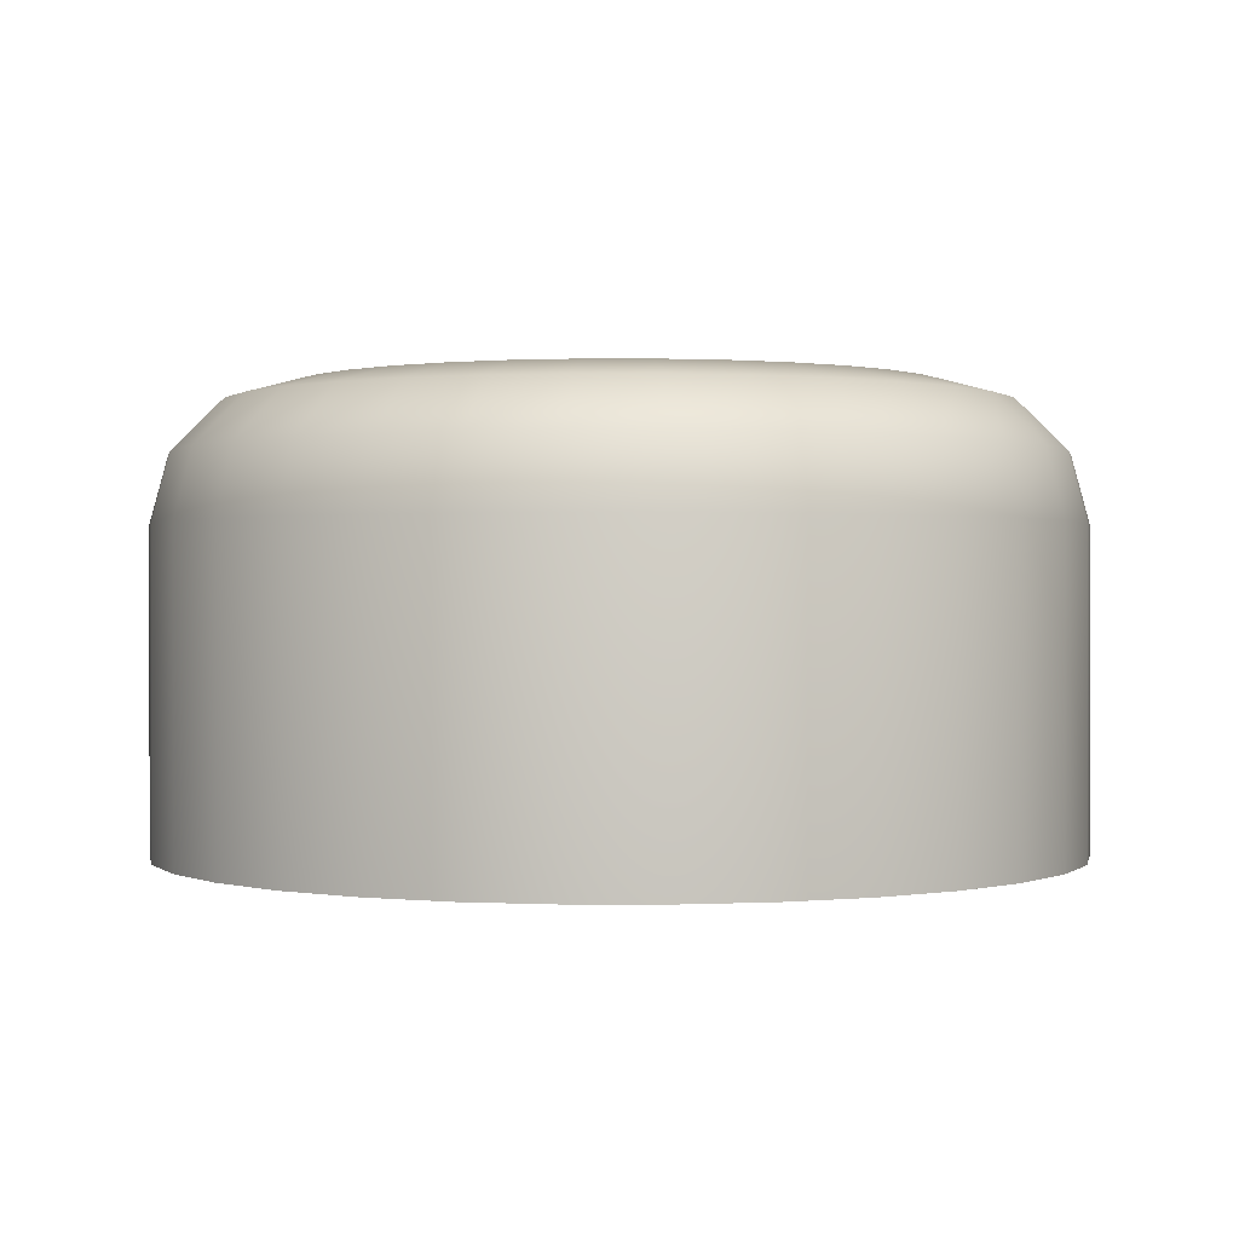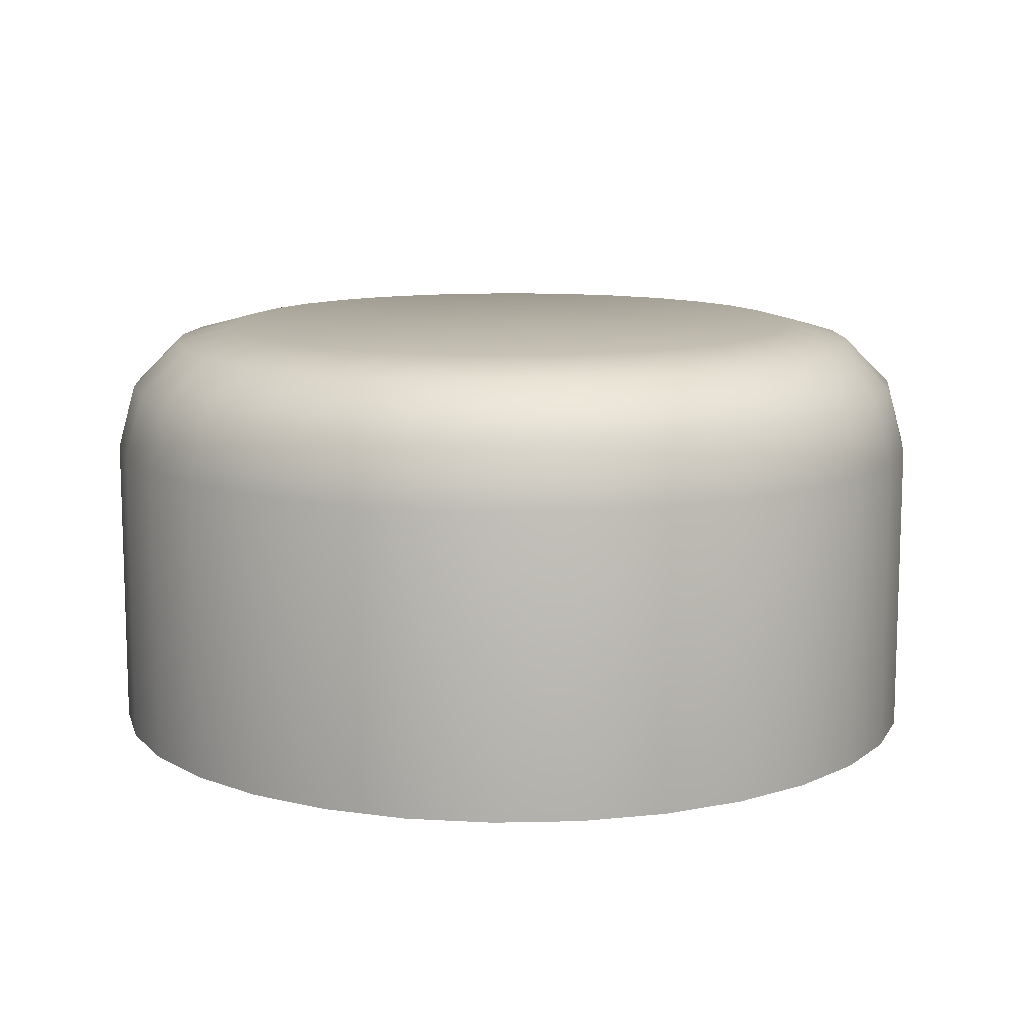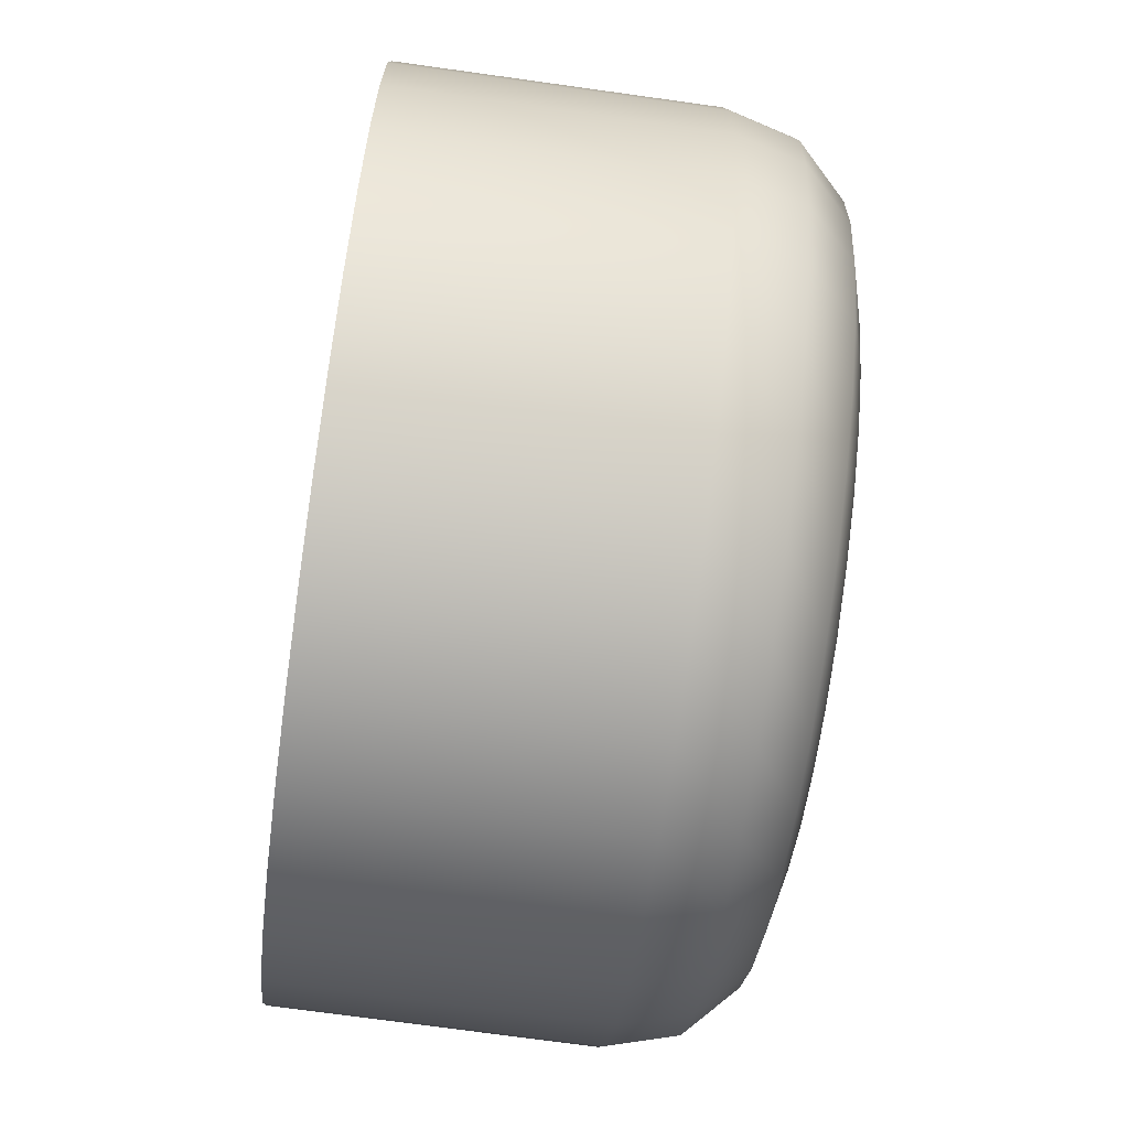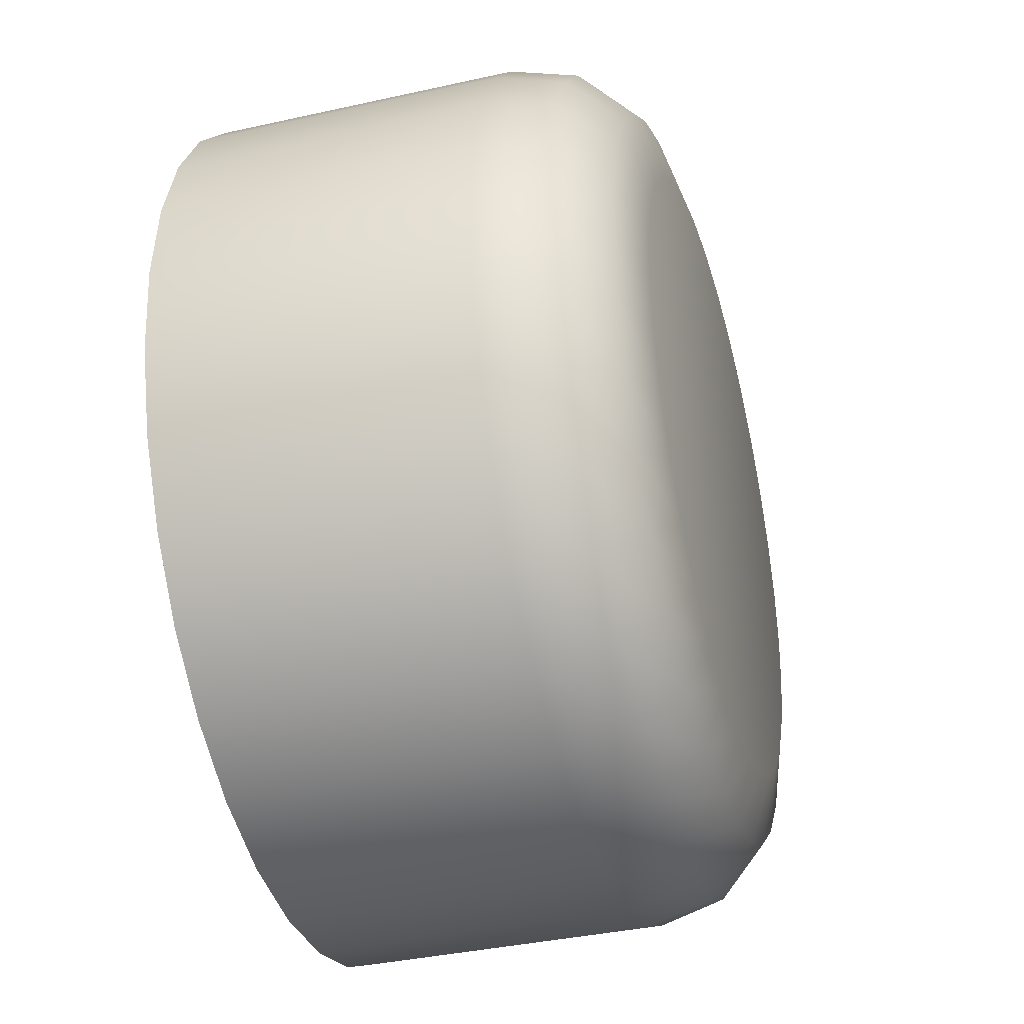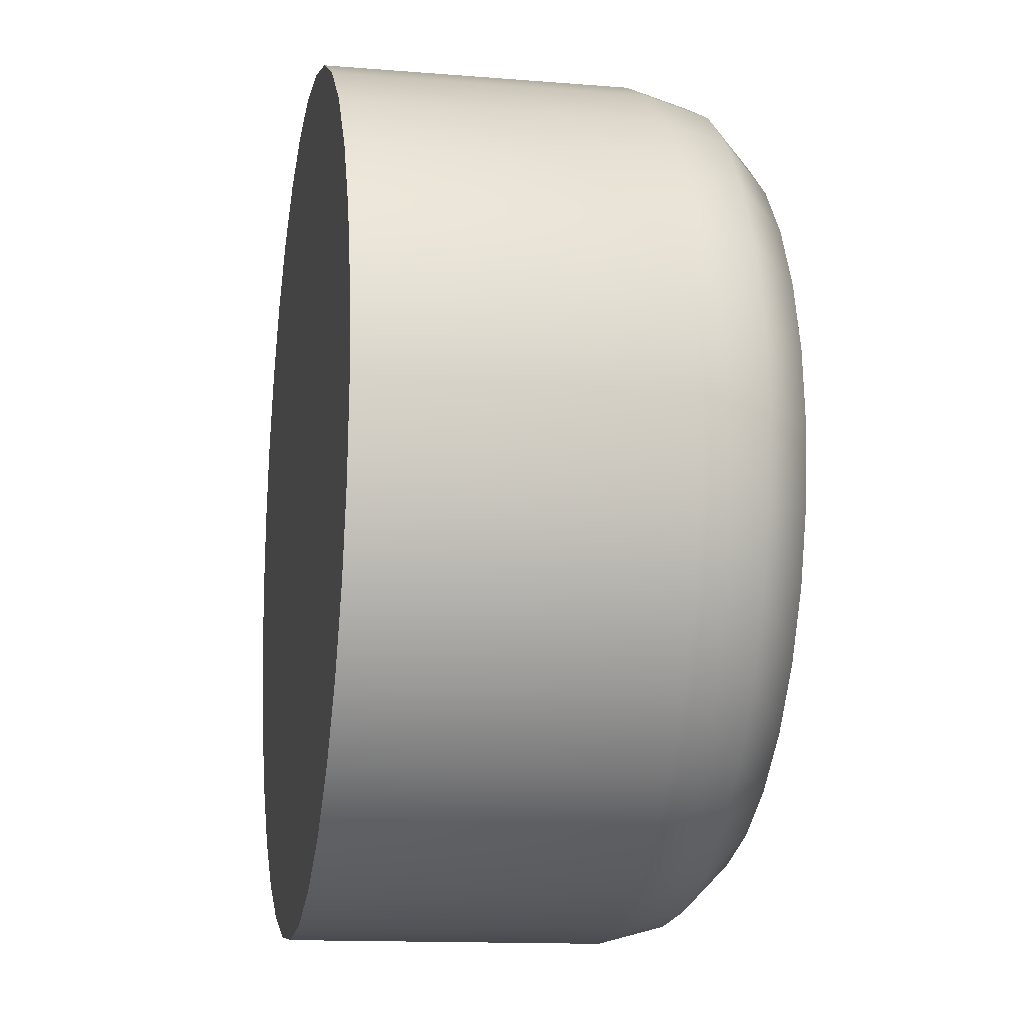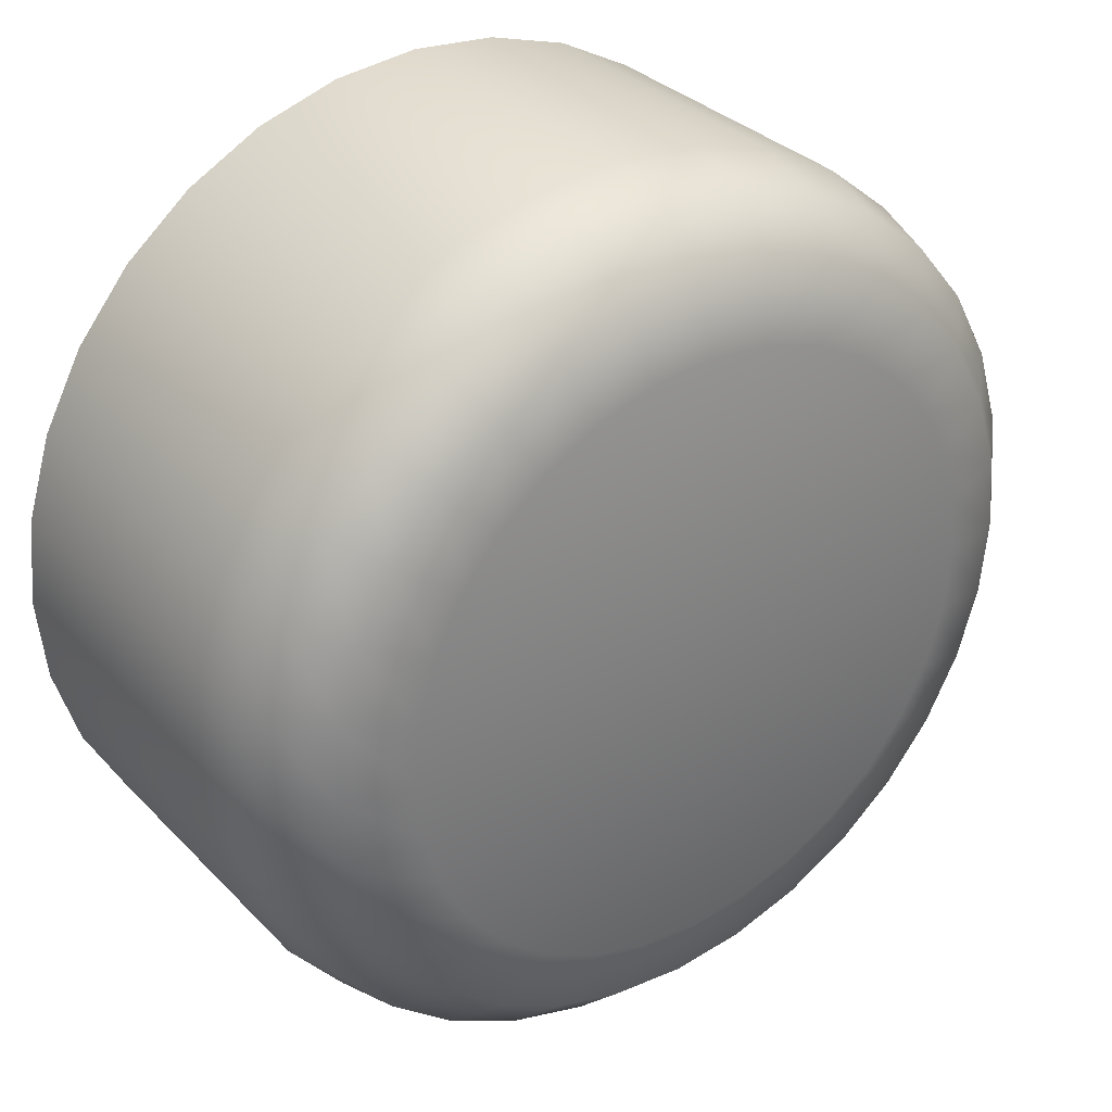
<metadata>
{"format":"obj","ext":"obj","renderer":"f3d","projection":"perspective","resolution":1024,"background":"white","views":[{"elev":0.5,"azim":-163.0,"up":"+Y"},{"elev":11.3,"azim":58.7,"up":"+Y"},{"elev":-72.9,"azim":82.1,"up":"+Z"},{"elev":-37.5,"azim":106.0,"up":"+Z"},{"elev":-13.7,"azim":79.7,"up":"+Z"},{"elev":32.5,"azim":143.9,"up":"+Z"}]}
</metadata>
<code>
o Cylinder.001
v -0 0.25 0.1746
v 0 0.175 0.25
v -0 0.24 0.2123
v -0 0.2125 0.2399
v -0.03407 0.25 0.1713
v -0.04877 0.175 0.2452
v -0.04142 0.24 0.2082
v -0.0468 0.2125 0.2353
v -0.06683 0.25 0.1613
v -0.09567 0.175 0.231
v -0.08125 0.24 0.1962
v -0.09181 0.2125 0.2216
v -0.09702 0.25 0.1452
v -0.1389 0.175 0.2079
v -0.118 0.24 0.1765
v -0.1333 0.2125 0.1995
v -0.1235 0.25 0.1235
v -0.1768 0.175 0.1768
v -0.1501 0.24 0.1501
v -0.1696 0.2125 0.1696
v -0.1452 0.25 0.09702
v -0.2079 0.175 0.1389
v -0.1765 0.24 0.118
v -0.1995 0.2125 0.1333
v -0.1613 0.25 0.06683
v -0.231 0.175 0.09567
v -0.1962 0.24 0.08125
v -0.2216 0.2125 0.09181
v -0.1713 0.25 0.03407
v -0.2452 0.175 0.04877
v -0.2082 0.24 0.04142
v -0.2353 0.2125 0.0468
v -0.1746 0.25 -0
v -0.25 0.175 0
v -0.2123 0.24 -0
v -0.2399 0.2125 -0
v -0.1713 0.25 -0.03407
v -0.2452 0.175 -0.04877
v -0.2082 0.24 -0.04142
v -0.2353 0.2125 -0.0468
v -0.1613 0.25 -0.06683
v -0.231 0.175 -0.09567
v -0.1962 0.24 -0.08125
v -0.2216 0.2125 -0.09181
v -0.1452 0.25 -0.09702
v -0.2079 0.175 -0.1389
v -0.1765 0.24 -0.118
v -0.1995 0.2125 -0.1333
v -0.1235 0.25 -0.1235
v -0.1768 0.175 -0.1768
v -0.1501 0.24 -0.1501
v -0.1696 0.2125 -0.1696
v -0.09702 0.25 -0.1452
v -0.1389 0.175 -0.2079
v -0.118 0.24 -0.1765
v -0.1333 0.2125 -0.1995
v -0.06683 0.25 -0.1613
v -0.09567 0.175 -0.231
v -0.08125 0.24 -0.1962
v -0.09181 0.2125 -0.2216
v -0.03407 0.25 -0.1713
v -0.04877 0.175 -0.2452
v -0.04142 0.24 -0.2082
v -0.0468 0.2125 -0.2353
v 0 0.25 -0.1746
v 0 0.175 -0.25
v 0 0.24 -0.2123
v 0 0.2125 -0.2399
v 0.03407 0.25 -0.1713
v 0.04877 0.175 -0.2452
v 0.04142 0.24 -0.2082
v 0.0468 0.2125 -0.2353
v 0.06683 0.25 -0.1613
v 0.09567 0.175 -0.231
v 0.08125 0.24 -0.1962
v 0.09181 0.2125 -0.2216
v 0.09702 0.25 -0.1452
v 0.1389 0.175 -0.2079
v 0.118 0.24 -0.1765
v 0.1333 0.2125 -0.1995
v 0.1235 0.25 -0.1235
v 0.1768 0.175 -0.1768
v 0.1501 0.24 -0.1501
v 0.1696 0.2125 -0.1696
v 0.1452 0.25 -0.09702
v 0.2079 0.175 -0.1389
v 0.1765 0.24 -0.118
v 0.1995 0.2125 -0.1333
v 0.1613 0.25 -0.06683
v 0.231 0.175 -0.09567
v 0.1962 0.24 -0.08125
v 0.2216 0.2125 -0.09181
v 0.1713 0.25 -0.03407
v 0.2452 0.175 -0.04877
v 0.2082 0.24 -0.04142
v 0.2353 0.2125 -0.0468
v 0.1746 0.25 0
v 0.25 0.175 0
v 0.2123 0.24 0
v 0.2399 0.2125 0
v 0.1713 0.25 0.03407
v 0.2452 0.175 0.04877
v 0.2082 0.24 0.04142
v 0.2353 0.2125 0.0468
v 0.1613 0.25 0.06683
v 0.231 0.175 0.09567
v 0.1962 0.24 0.08125
v 0.2216 0.2125 0.09181
v 0.1452 0.25 0.09702
v 0.2079 0.175 0.1389
v 0.1765 0.24 0.118
v 0.1995 0.2125 0.1333
v 0.1235 0.25 0.1235
v 0.1768 0.175 0.1768
v 0.1501 0.24 0.1501
v 0.1696 0.2125 0.1696
v 0.09702 0.25 0.1452
v 0.1389 0.175 0.2079
v 0.118 0.24 0.1765
v 0.1333 0.2125 0.1995
v 0.06683 0.25 0.1613
v 0.09567 0.175 0.231
v 0.08125 0.24 0.1962
v 0.09181 0.2125 0.2216
v 0.03407 0.25 0.1713
v 0.04877 0.175 0.2452
v 0.04142 0.24 0.2082
v 0.0468 0.2125 0.2353
v 0 0 0.25
v -0.04877 0 0.2452
v 0.04877 0 0.2452
v -0.09567 0 0.231
v -0.1389 0 0.2079
v -0.1768 0 0.1768
v -0.2079 0 0.1389
v -0.231 0 0.09567
v -0.2452 0 0.04877
v -0.25 0 0
v -0.2452 0 -0.04877
v -0.231 0 -0.09567
v -0.2079 0 -0.1389
v -0.1768 0 -0.1768
v -0.1389 0 -0.2079
v -0.09567 0 -0.231
v -0.04877 0 -0.2452
v 0 0 -0.25
v 0.04877 0 -0.2452
v 0.09567 0 -0.231
v 0.1389 0 -0.2079
v 0.1768 0 -0.1768
v 0.2079 0 -0.1389
v 0.231 0 -0.09567
v 0.2452 0 -0.04877
v 0.25 0 0
v 0.2452 0 0.04877
v 0.231 0 0.09567
v 0.2079 0 0.1389
v 0.1768 0 0.1768
v 0.1389 0 0.2079
v 0.09567 0 0.231
f 131 126 2 129
f 132 10 14 133
f 133 14 18 134
f 134 18 22 135
f 135 22 26 136
f 136 26 30 137
f 137 30 34 138
f 138 34 38 139
f 139 38 42 140
f 140 42 46 141
f 141 46 50 142
f 142 50 54 143
f 143 54 58 144
f 144 58 62 145
f 145 62 66 146
f 146 66 70 147
f 147 70 74 148
f 148 74 78 149
f 149 78 82 150
f 150 82 86 151
f 151 86 90 152
f 152 90 94 153
f 153 94 98 154
f 154 98 102 155
f 155 102 106 156
f 156 106 110 157
f 157 110 114 158
f 158 114 118 159
f 159 118 122 160
f 160 122 126 131
f 130 6 10 132
f 5 1 125 121 117 113 109 105 101 97 93 89 85 81 77 73 69 65 61 57 53 49 45 41 37 33 29 25 21 17 13 9
f 129 2 6 130
f 6 2 4 8
f 8 4 3 7
f 7 3 1 5
f 10 6 8 12
f 12 8 7 11
f 11 7 5 9
f 14 10 12 16
f 16 12 11 15
f 15 11 9 13
f 18 14 16 20
f 20 16 15 19
f 19 15 13 17
f 22 18 20 24
f 24 20 19 23
f 23 19 17 21
f 26 22 24 28
f 28 24 23 27
f 27 23 21 25
f 30 26 28 32
f 32 28 27 31
f 31 27 25 29
f 34 30 32 36
f 36 32 31 35
f 35 31 29 33
f 38 34 36 40
f 40 36 35 39
f 39 35 33 37
f 42 38 40 44
f 44 40 39 43
f 43 39 37 41
f 46 42 44 48
f 48 44 43 47
f 47 43 41 45
f 50 46 48 52
f 52 48 47 51
f 51 47 45 49
f 54 50 52 56
f 56 52 51 55
f 55 51 49 53
f 58 54 56 60
f 60 56 55 59
f 59 55 53 57
f 62 58 60 64
f 64 60 59 63
f 63 59 57 61
f 66 62 64 68
f 68 64 63 67
f 67 63 61 65
f 70 66 68 72
f 72 68 67 71
f 71 67 65 69
f 74 70 72 76
f 76 72 71 75
f 75 71 69 73
f 78 74 76 80
f 80 76 75 79
f 79 75 73 77
f 82 78 80 84
f 84 80 79 83
f 83 79 77 81
f 86 82 84 88
f 88 84 83 87
f 87 83 81 85
f 90 86 88 92
f 92 88 87 91
f 91 87 85 89
f 94 90 92 96
f 96 92 91 95
f 95 91 89 93
f 98 94 96 100
f 100 96 95 99
f 99 95 93 97
f 102 98 100 104
f 104 100 99 103
f 103 99 97 101
f 106 102 104 108
f 108 104 103 107
f 107 103 101 105
f 110 106 108 112
f 112 108 107 111
f 111 107 105 109
f 114 110 112 116
f 116 112 111 115
f 115 111 109 113
f 118 114 116 120
f 120 116 115 119
f 119 115 113 117
f 122 118 120 124
f 124 120 119 123
f 123 119 117 121
f 126 122 124 128
f 128 124 123 127
f 127 123 121 125
f 2 126 128 4
f 4 128 127 3
f 3 127 125 1
f 160 131 129 130 132 133 134 135 136 137 138 139 140 141 142 143 144 145 146 147 148 149 150 151 152 153 154 155 156 157 158 159

</code>
